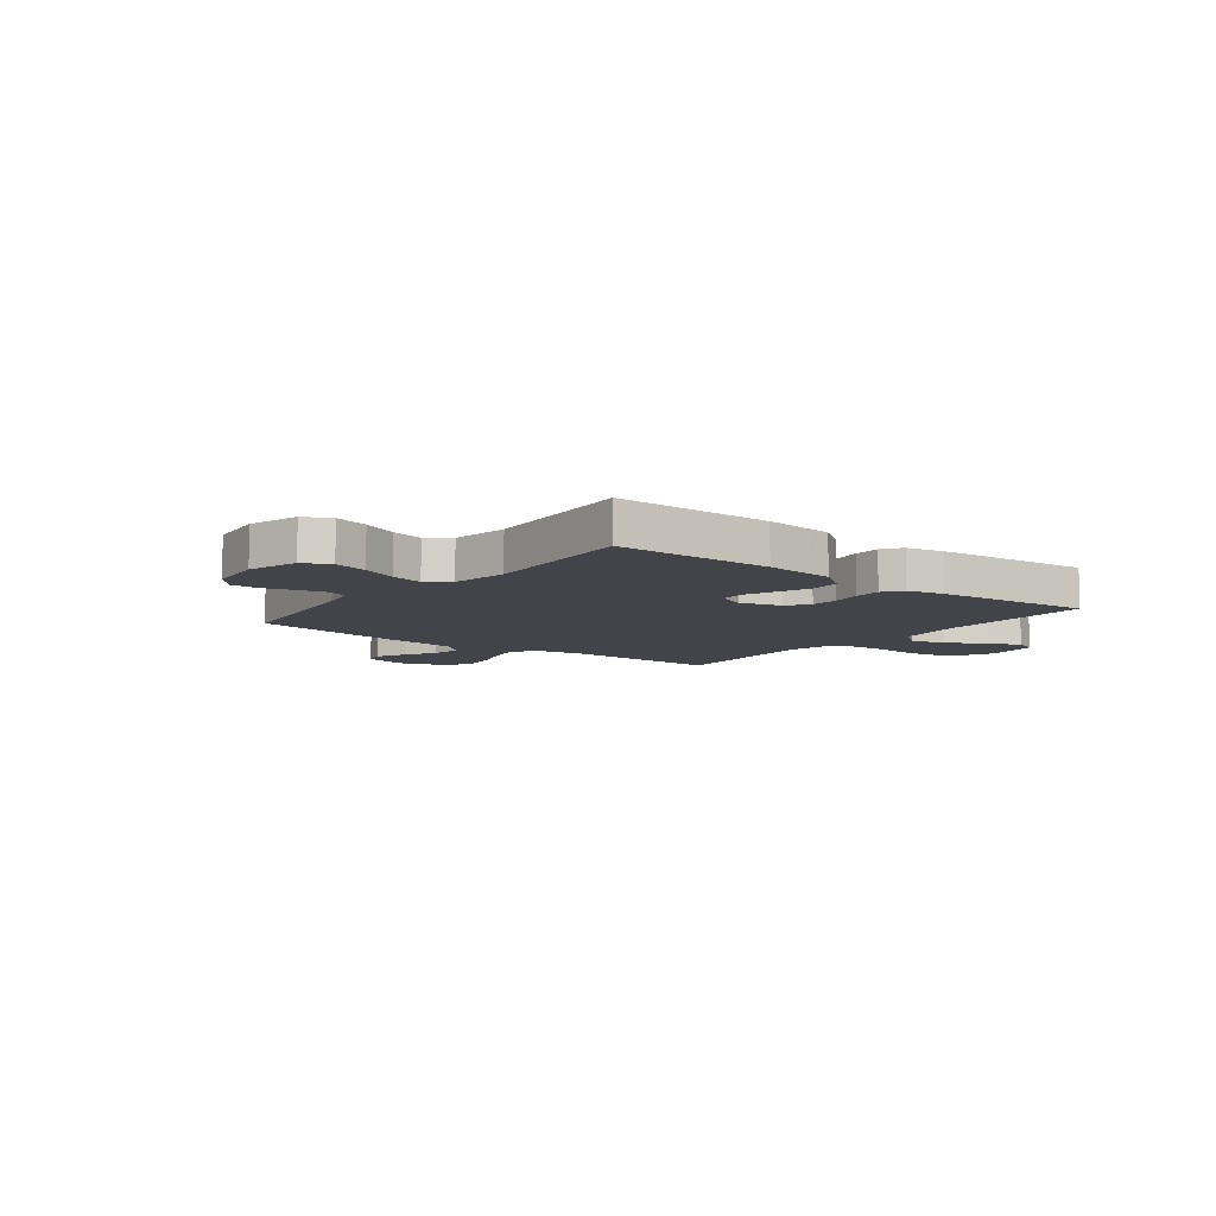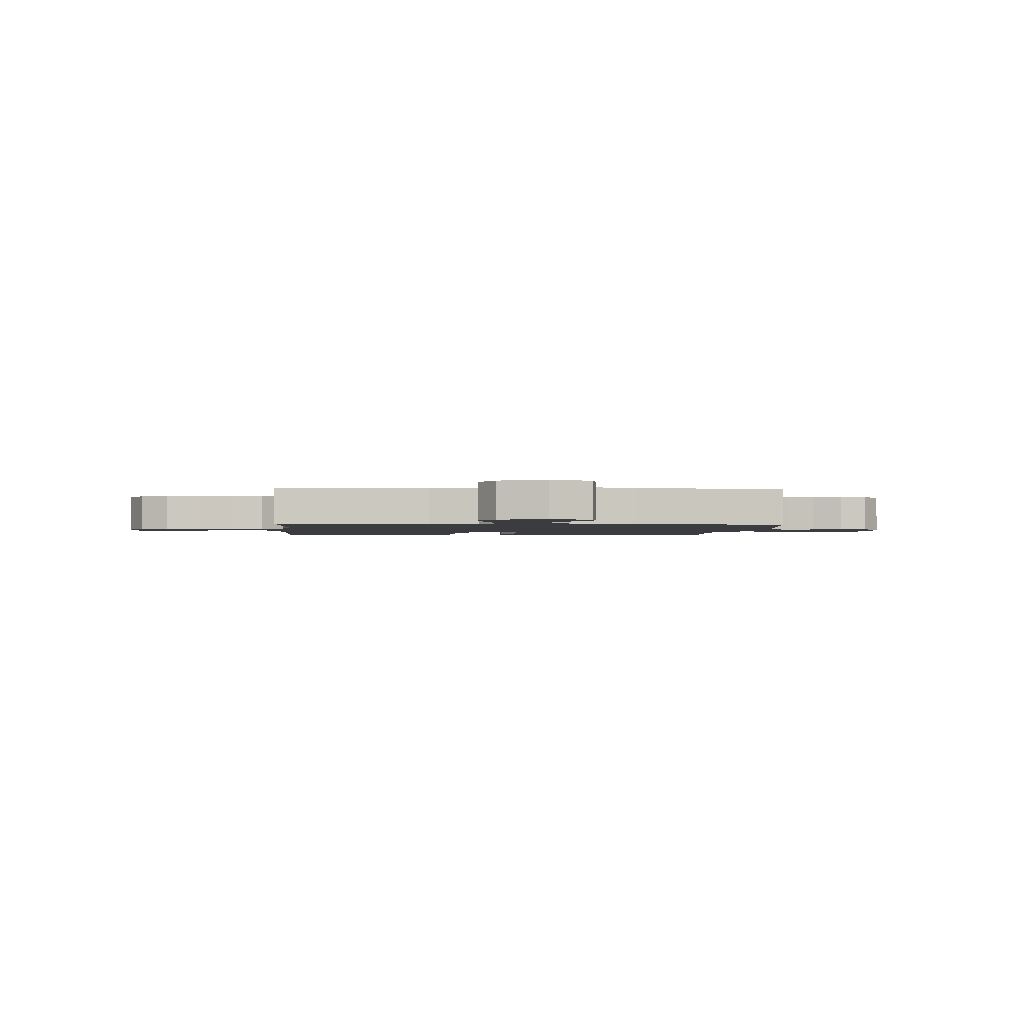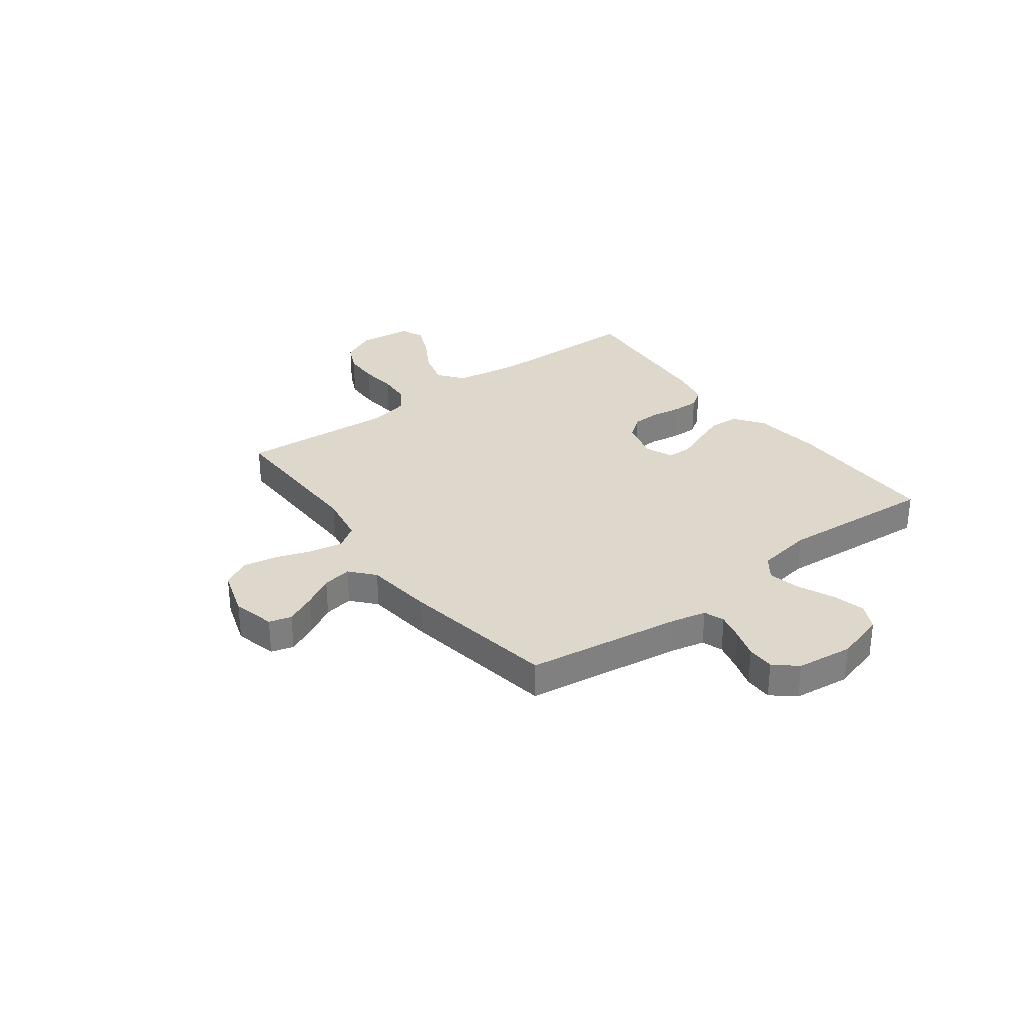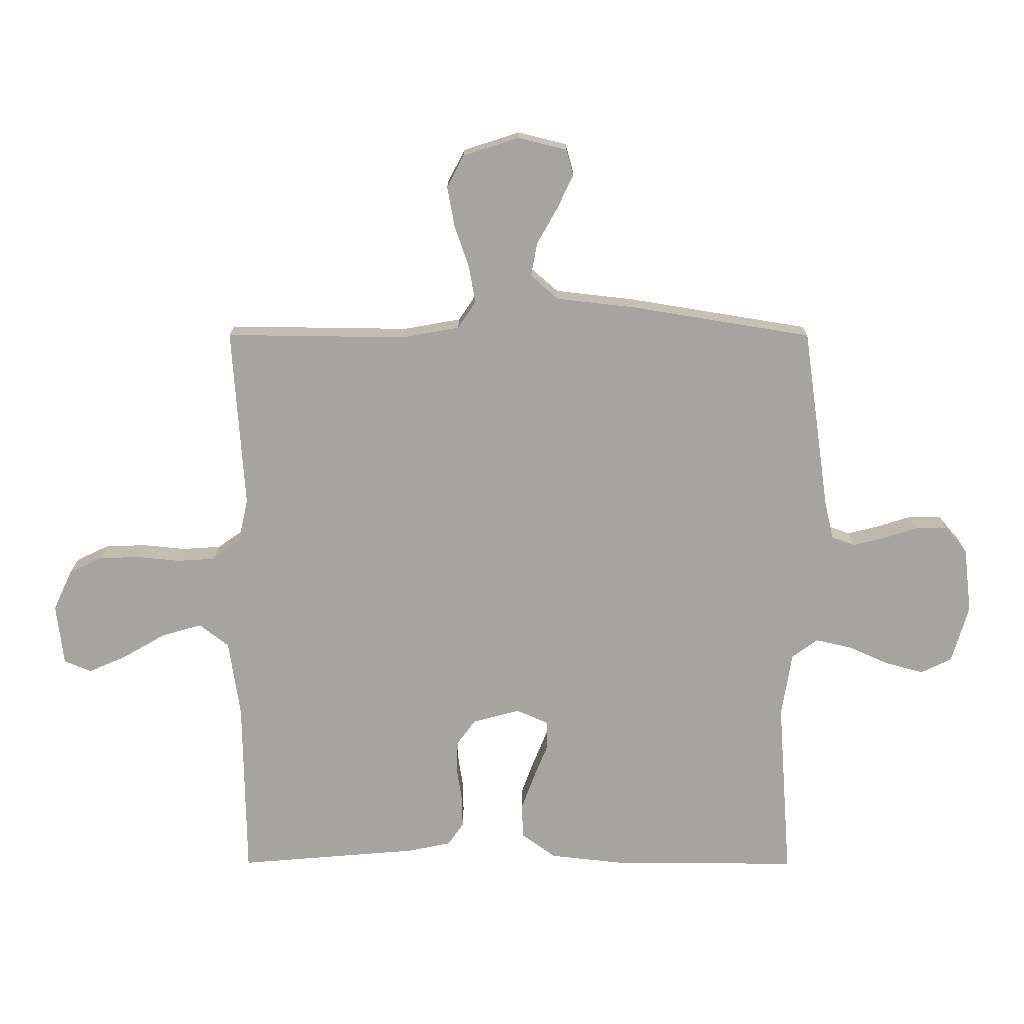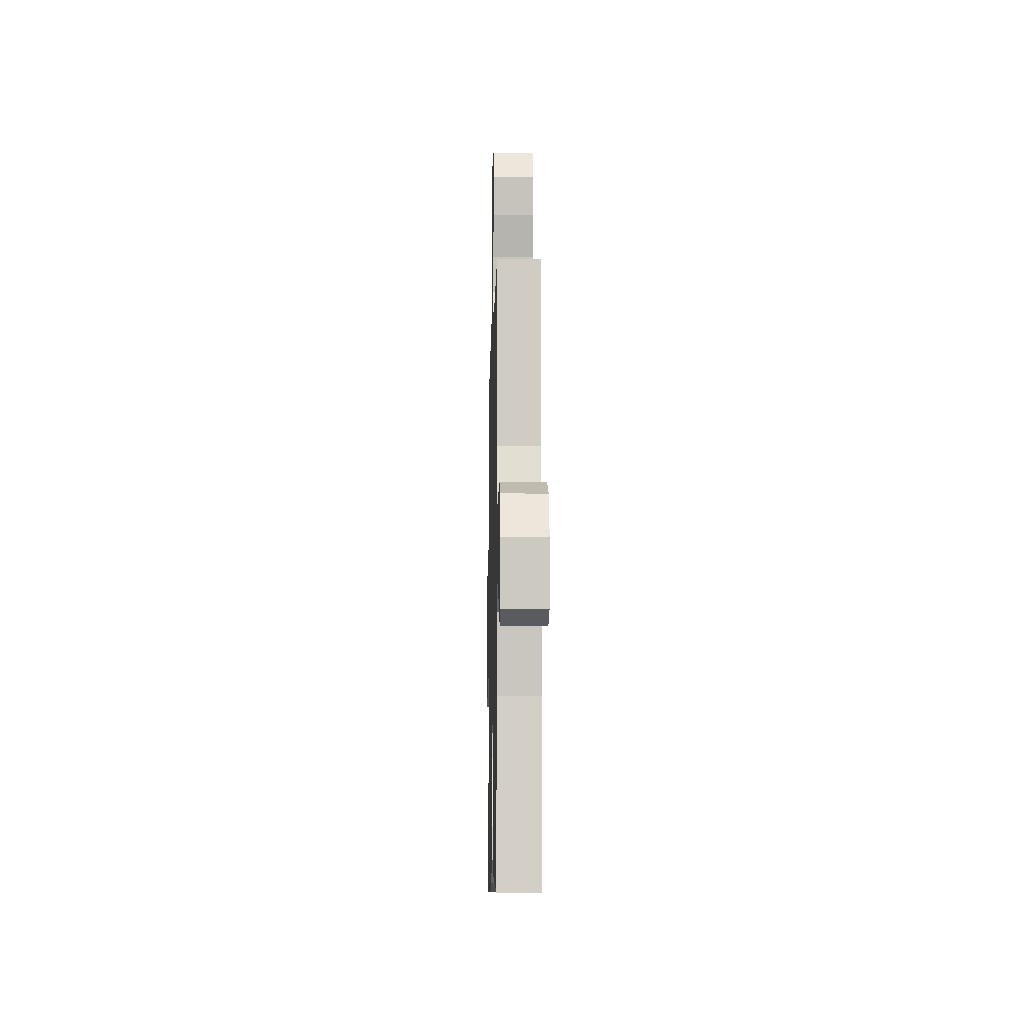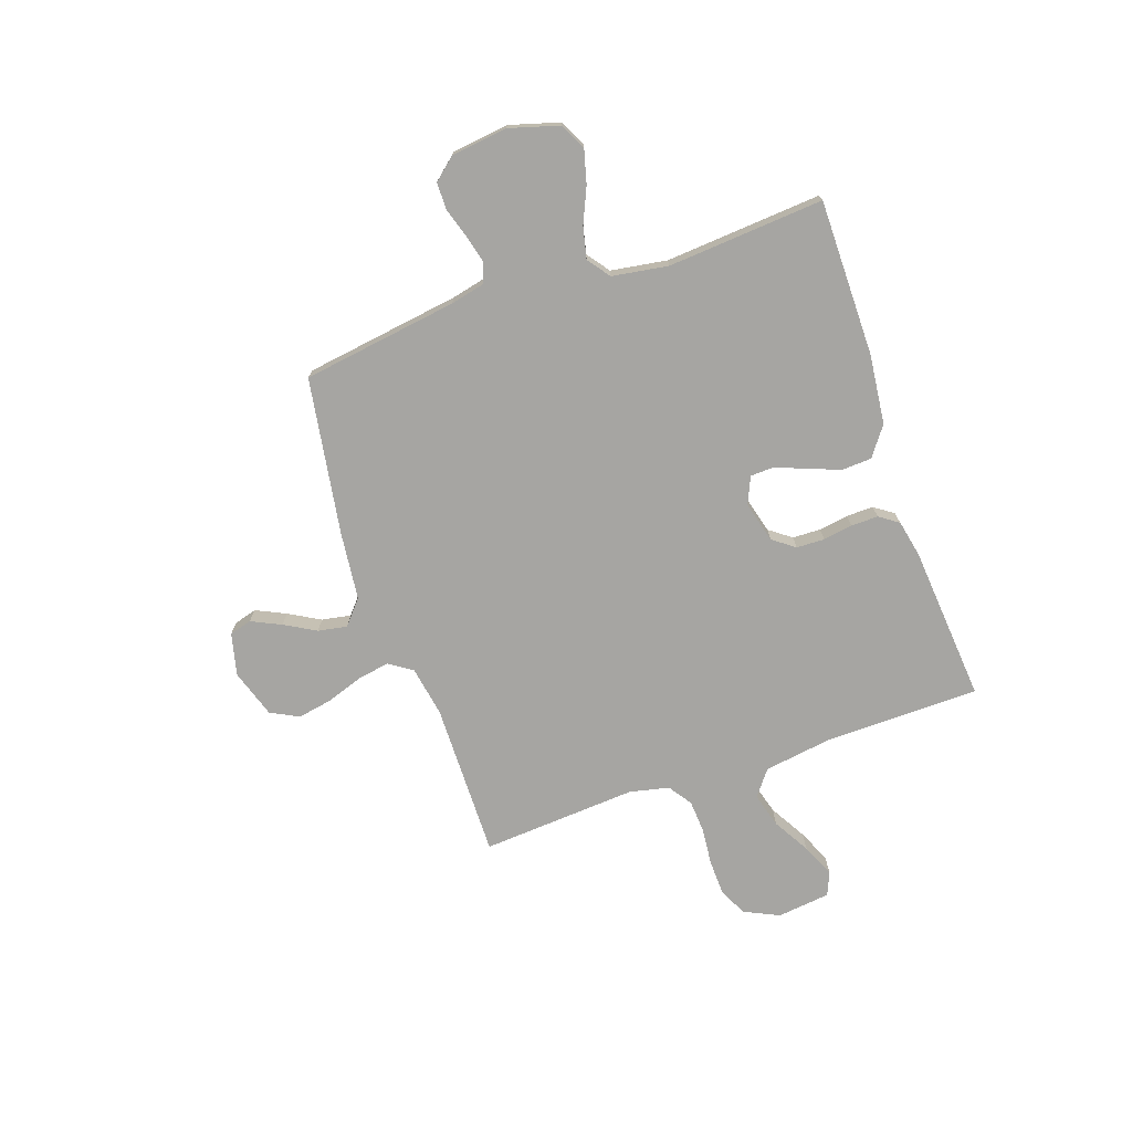
<metadata>
{"format":"obj","ext":"obj","renderer":"f3d","projection":"perspective","resolution":1024,"background":"white","views":[{"elev":-8.4,"azim":142.2,"up":"+Y"},{"elev":-1.9,"azim":-4.7,"up":"+Y"},{"elev":31.1,"azim":53.1,"up":"+Y"},{"elev":16.7,"azim":0.2,"up":"+Z"},{"elev":-9.3,"azim":-91.3,"up":"+Z"},{"elev":-73.6,"azim":109.1,"up":"+Y"}]}
</metadata>
<code>
v -0.5 0.07 -0.5
v -0.504 0.07 -0.2
v -0.523 0.07 -0.071
v -0.572 0.07 -0.033
v -0.639 0.07 -0.052
v -0.71 0.07 -0.093
v -0.774 0.07 -0.121
v -0.819 0.07 -0.102
v -0.831 0.07 0
v -0.799 0.07 0.068
v -0.744 0.07 0.094
v -0.676 0.07 0.096
v -0.606 0.07 0.089
v -0.542 0.07 0.093
v -0.497 0.07 0.124
v -0.48 0.07 0.2
v -0.5 0.07 0.5
v -0.2 0.07 0.496
v -0.104 0.07 0.513
v -0.074 0.07 0.558
v -0.085 0.07 0.62
v -0.109 0.07 0.69
v -0.121 0.07 0.756
v -0.093 0.07 0.81
v 0 0.07 0.84
v 0.081 0.07 0.82
v 0.093 0.07 0.777
v 0.066 0.07 0.72
v 0.032 0.07 0.66
v 0.022 0.07 0.604
v 0.068 0.07 0.564
v 0.2 0.07 0.549
v 0.5 0.07 0.5
v 0.543 0.07 0.2
v 0.558 0.07 0.134
v 0.597 0.07 0.12
v 0.649 0.07 0.133
v 0.706 0.07 0.151
v 0.759 0.07 0.151
v 0.796 0.07 0.108
v 0.809 0.07 0
v 0.781 0.07 -0.096
v 0.73 0.07 -0.121
v 0.666 0.07 -0.104
v 0.599 0.07 -0.074
v 0.538 0.07 -0.06
v 0.495 0.07 -0.092
v 0.478 0.07 -0.2
v 0.5 0.07 -0.5
v 0.2 0.07 -0.5
v 0.066 0.07 -0.485
v 0.01 0.07 -0.444
v 0.007 0.07 -0.387
v 0.03 0.07 -0.325
v 0.054 0.07 -0.266
v 0.052 0.07 -0.22
v 0 0.07 -0.197
v -0.079 0.07 -0.218
v -0.11 0.07 -0.26
v -0.112 0.07 -0.314
v -0.103 0.07 -0.371
v -0.102 0.07 -0.423
v -0.128 0.07 -0.46
v -0.2 0.07 -0.475
v -0.5 0 -0.5
v -0.504 0 -0.2
v -0.523 0 -0.071
v -0.572 0 -0.033
v -0.639 0 -0.052
v -0.71 0 -0.093
v -0.774 0 -0.121
v -0.819 0 -0.102
v -0.831 0 0
v -0.799 0 0.068
v -0.744 0 0.094
v -0.676 0 0.096
v -0.606 0 0.089
v -0.542 0 0.093
v -0.497 0 0.124
v -0.48 0 0.2
v -0.5 0 0.5
v -0.2 0 0.496
v -0.104 0 0.513
v -0.074 0 0.558
v -0.085 0 0.62
v -0.109 0 0.69
v -0.121 0 0.756
v -0.093 0 0.81
v 0 0 0.84
v 0.081 0 0.82
v 0.093 0 0.777
v 0.066 0 0.72
v 0.032 0 0.66
v 0.022 0 0.604
v 0.068 0 0.564
v 0.2 0 0.549
v 0.5 0 0.5
v 0.543 0 0.2
v 0.558 0 0.134
v 0.597 0 0.12
v 0.649 0 0.133
v 0.706 0 0.151
v 0.759 0 0.151
v 0.796 0 0.108
v 0.809 0 0
v 0.781 0 -0.096
v 0.73 0 -0.121
v 0.666 0 -0.104
v 0.599 0 -0.074
v 0.538 0 -0.06
v 0.495 0 -0.092
v 0.478 0 -0.2
v 0.5 0 -0.5
v 0.2 0 -0.5
v 0.066 0 -0.485
v 0.01 0 -0.444
v 0.007 0 -0.387
v 0.03 0 -0.325
v 0.054 0 -0.266
v 0.052 0 -0.22
v 0 0 -0.197
v -0.079 0 -0.218
v -0.11 0 -0.26
v -0.112 0 -0.314
v -0.103 0 -0.371
v -0.102 0 -0.423
v -0.128 0 -0.46
v -0.2 0 -0.475
f 64 1 2
f 63 64 2
f 62 63 2
f 61 62 2
f 60 61 2
f 59 60 2 3
f 58 59 3 4
f 57 58 4
f 53 54 55
f 52 53 55
f 51 52 55
f 50 51 55
f 49 50 55
f 48 49 55
f 47 48 55 56
f 46 47 56 57
f 43 44 45
f 42 43 45
f 41 42 45
f 40 41 45
f 39 40 45
f 38 39 45
f 37 38 45
f 36 37 45 46
f 46 57 4
f 36 46 4
f 35 36 4
f 31 32 33 34
f 27 28 29
f 26 27 29
f 25 26 29
f 24 25 29
f 23 24 29
f 22 23 29
f 21 22 29
f 20 21 29 30
f 19 20 30 31
f 16 17 18
f 15 16 18 19
f 11 12 13
f 10 11 13
f 9 10 13
f 8 9 13
f 7 8 13
f 6 7 13
f 5 6 13
f 4 5 13 14
f 34 35 4
f 31 34 4
f 19 31 4
f 15 19 4
f 4 14 15
f 66 65 128
f 66 128 127
f 66 127 126
f 66 126 125
f 66 125 124
f 67 66 124 123
f 68 67 123 122
f 68 122 121
f 119 118 117
f 119 117 116
f 119 116 115
f 119 115 114
f 119 114 113
f 119 113 112
f 120 119 112 111
f 121 120 111 110
f 109 108 107
f 109 107 106
f 109 106 105
f 109 105 104
f 109 104 103
f 109 103 102
f 109 102 101
f 110 109 101 100
f 68 121 110
f 68 110 100
f 68 100 99
f 98 97 96 95
f 93 92 91
f 93 91 90
f 93 90 89
f 93 89 88
f 93 88 87
f 93 87 86
f 93 86 85
f 94 93 85 84
f 95 94 84 83
f 82 81 80
f 83 82 80 79
f 77 76 75
f 77 75 74
f 77 74 73
f 77 73 72
f 77 72 71
f 77 71 70
f 77 70 69
f 78 77 69 68
f 68 99 98
f 68 98 95
f 68 95 83
f 68 83 79
f 79 78 68
f 1 65 66 2
f 2 66 67 3
f 3 67 68 4
f 4 68 69 5
f 5 69 70 6
f 6 70 71 7
f 7 71 72 8
f 8 72 73 9
f 9 73 74 10
f 10 74 75 11
f 11 75 76 12
f 12 76 77 13
f 13 77 78 14
f 14 78 79 15
f 15 79 80 16
f 16 80 81 17
f 17 81 82 18
f 18 82 83 19
f 19 83 84 20
f 20 84 85 21
f 21 85 86 22
f 22 86 87 23
f 23 87 88 24
f 24 88 89 25
f 25 89 90 26
f 26 90 91 27
f 27 91 92 28
f 28 92 93 29
f 29 93 94 30
f 30 94 95 31
f 31 95 96 32
f 32 96 97 33
f 33 97 98 34
f 34 98 99 35
f 35 99 100 36
f 36 100 101 37
f 37 101 102 38
f 38 102 103 39
f 39 103 104 40
f 40 104 105 41
f 41 105 106 42
f 42 106 107 43
f 43 107 108 44
f 44 108 109 45
f 45 109 110 46
f 46 110 111 47
f 47 111 112 48
f 48 112 113 49
f 49 113 114 50
f 50 114 115 51
f 51 115 116 52
f 52 116 117 53
f 53 117 118 54
f 54 118 119 55
f 55 119 120 56
f 56 120 121 57
f 57 121 122 58
f 58 122 123 59
f 59 123 124 60
f 60 124 125 61
f 61 125 126 62
f 62 126 127 63
f 63 127 128 64
f 64 128 65 1

</code>
